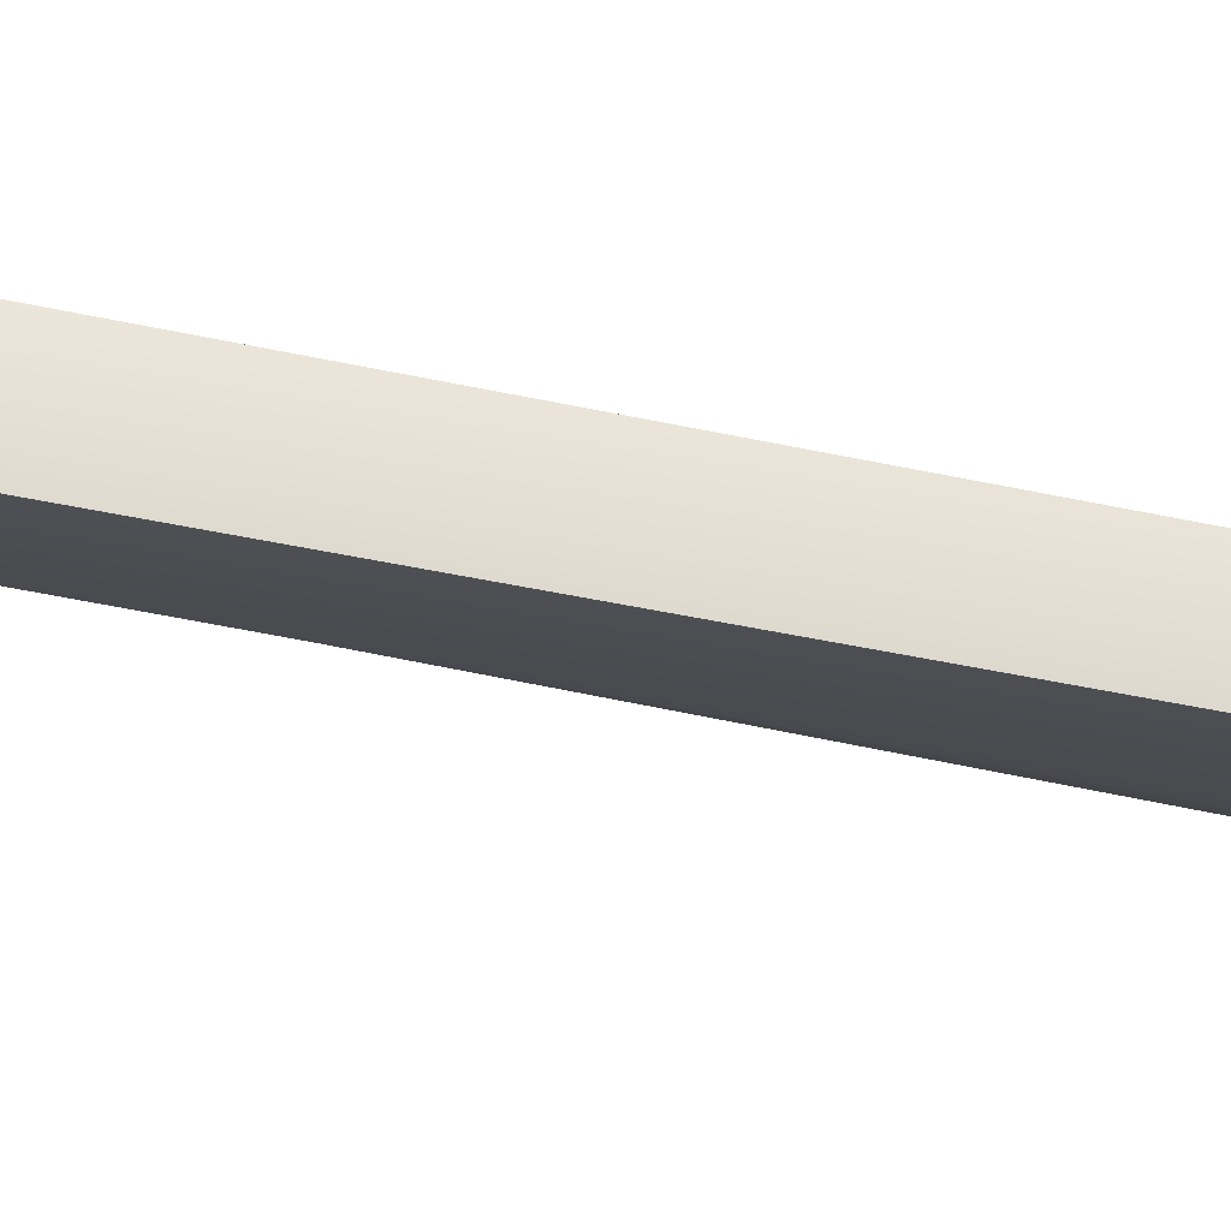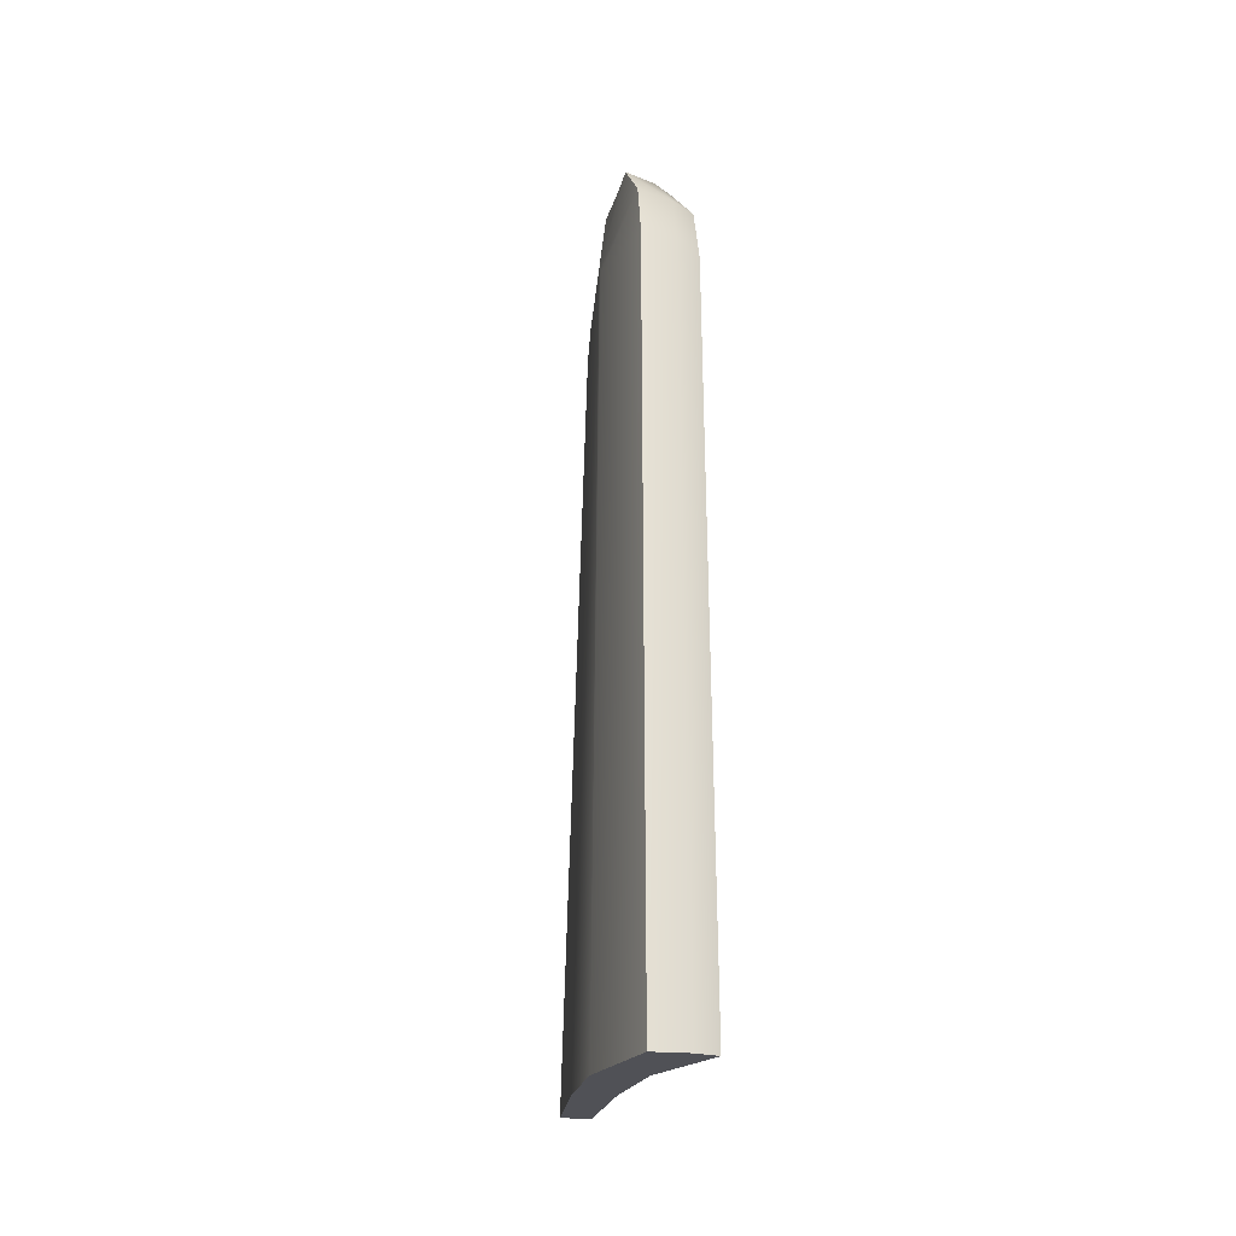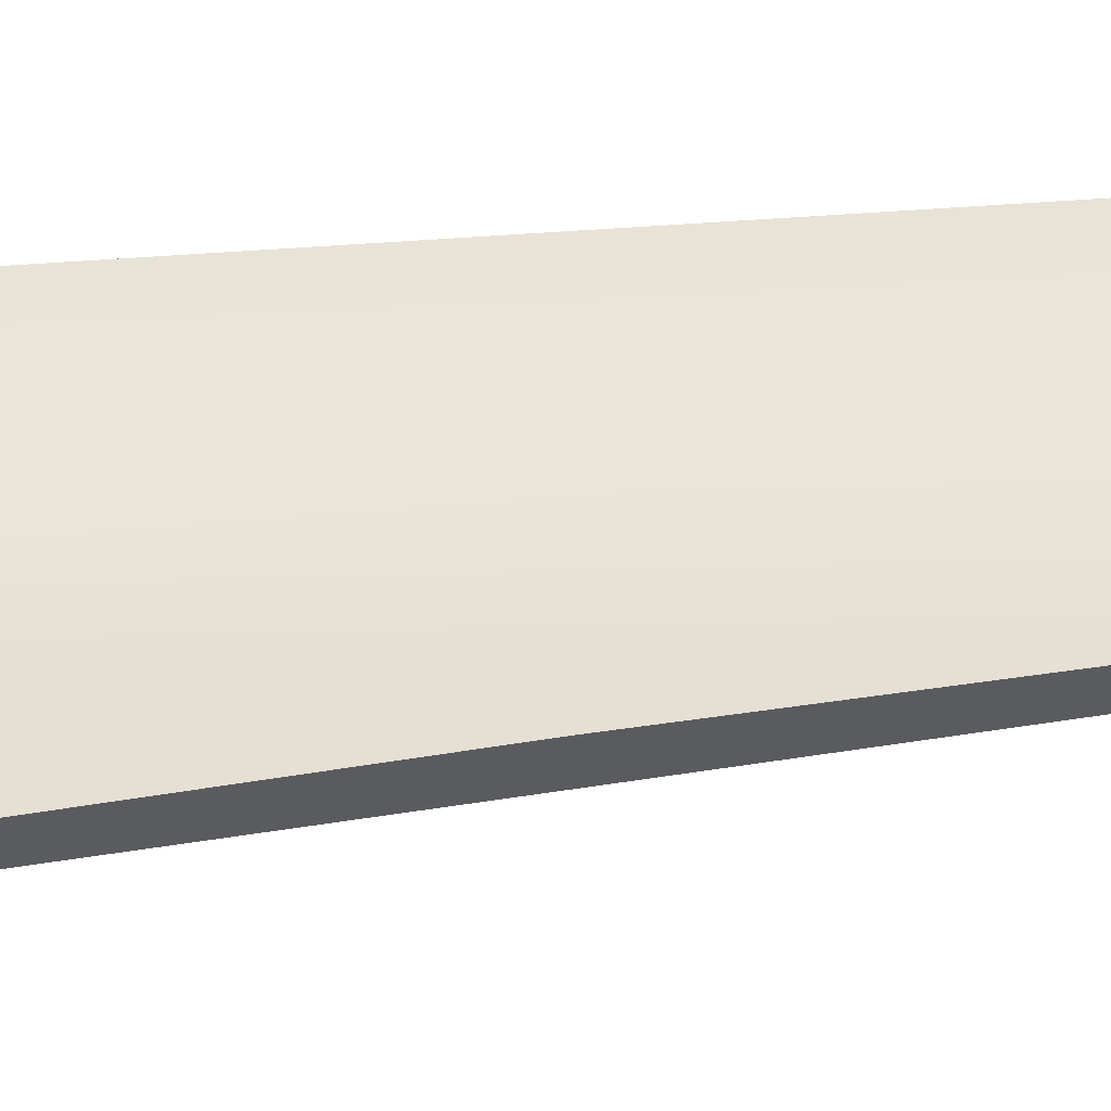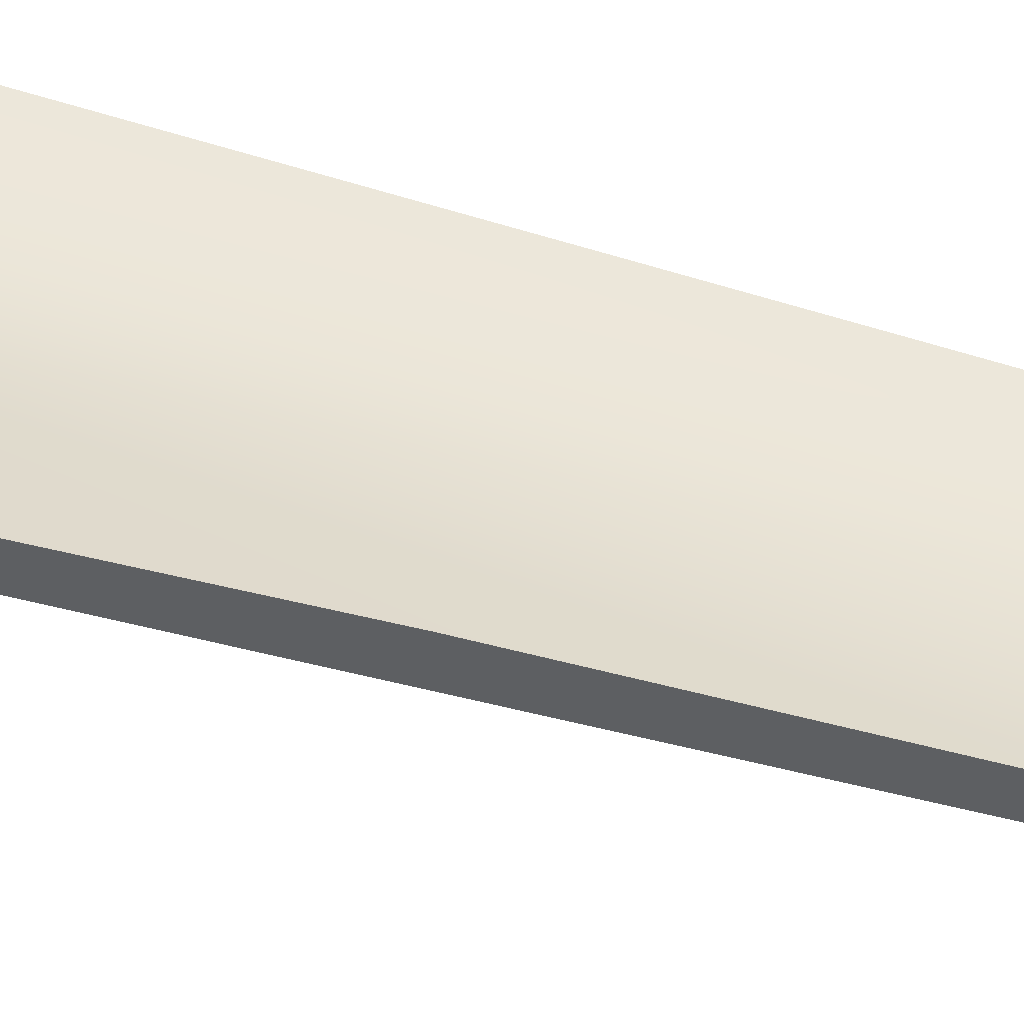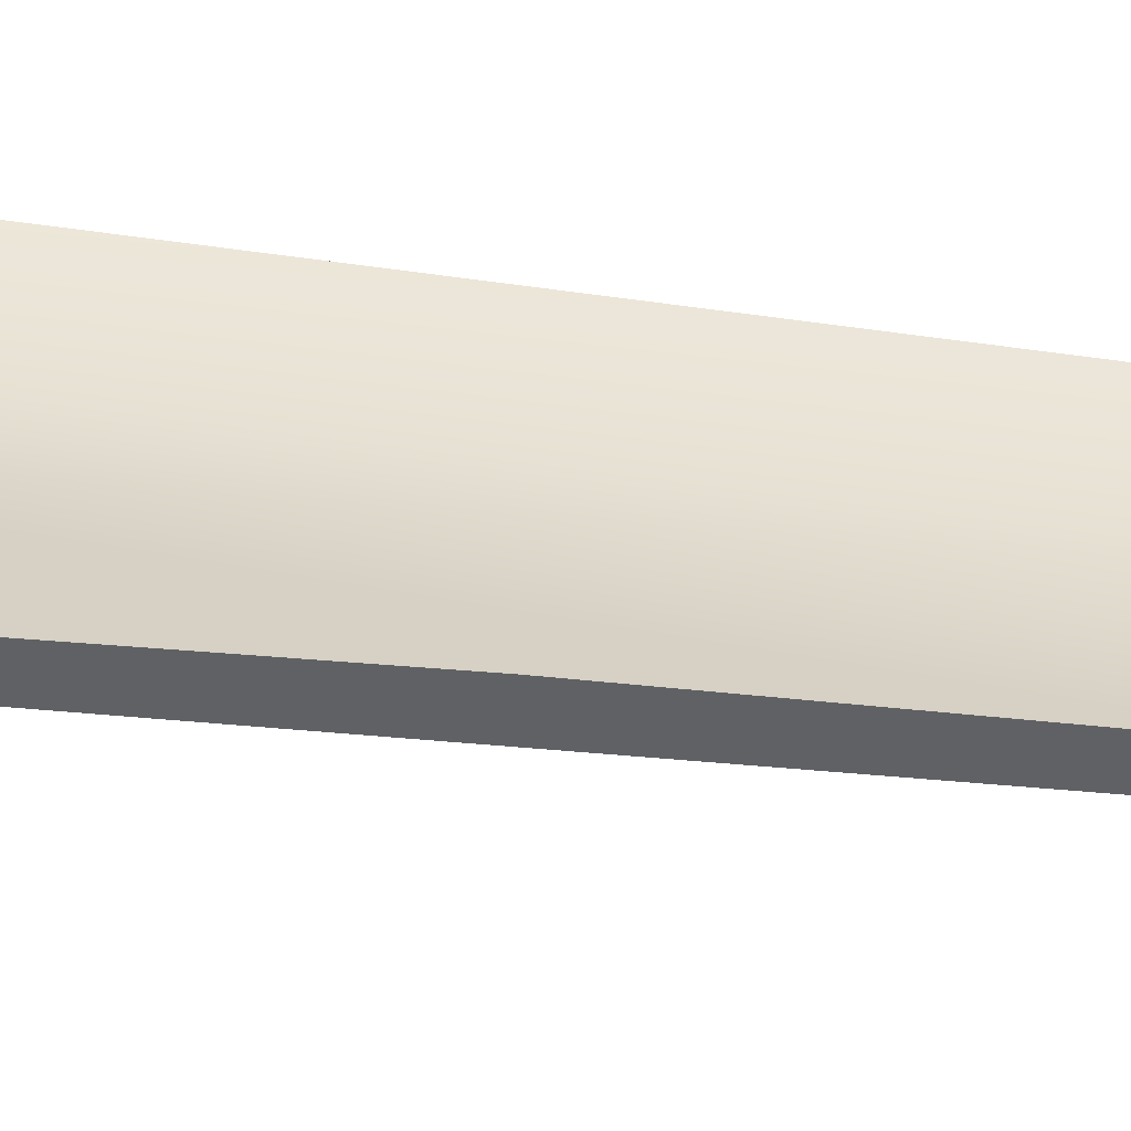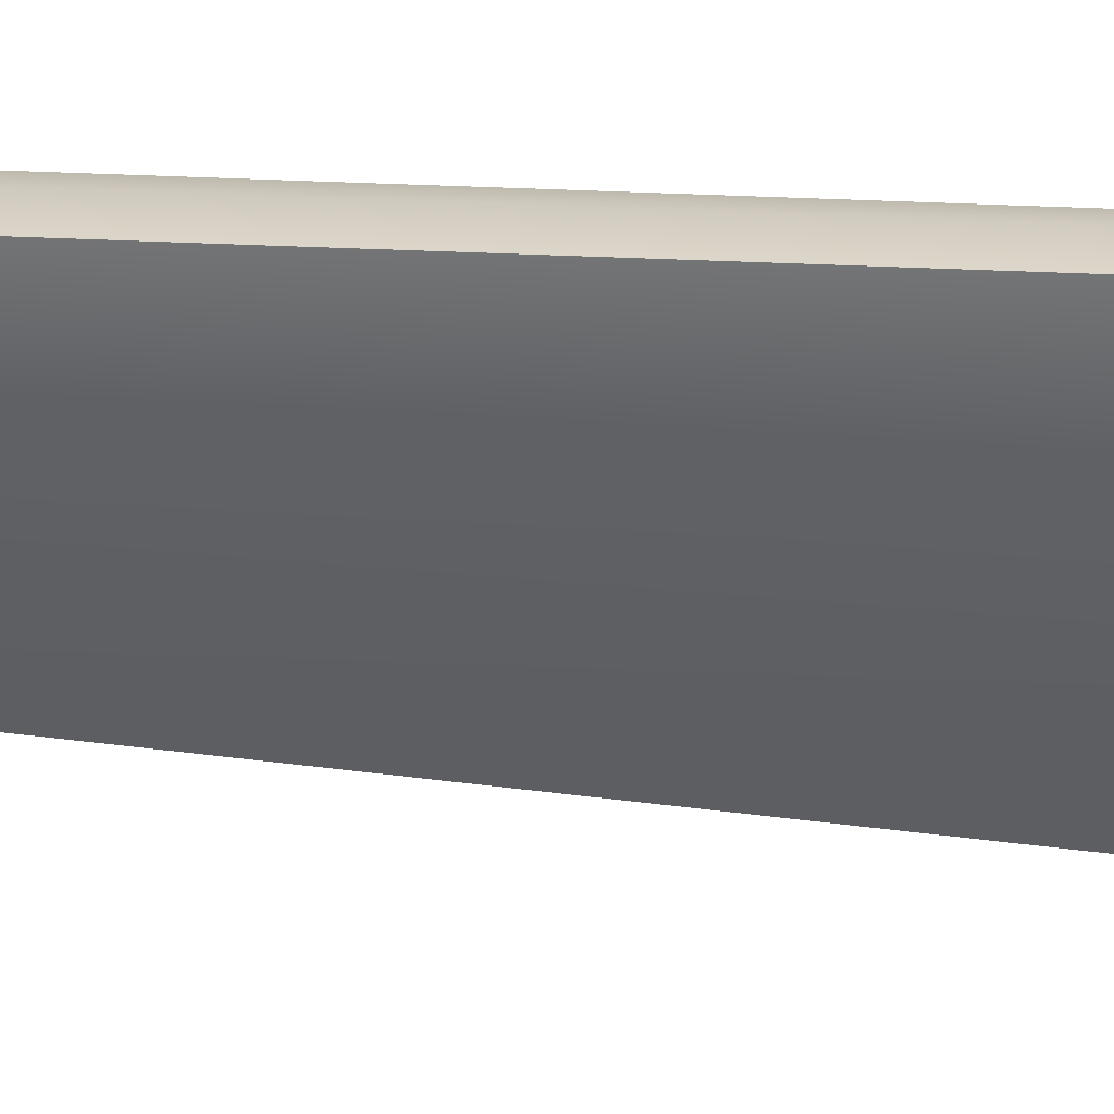
<metadata>
{"format":"obj","ext":"obj","renderer":"f3d","projection":"perspective","resolution":1024,"background":"white","views":[{"elev":-36.1,"azim":-106.8,"up":"+Z"},{"elev":-32.6,"azim":-133.3,"up":"+Y"},{"elev":70.4,"azim":86.2,"up":"+Z"},{"elev":63.2,"azim":107.8,"up":"+Z"},{"elev":57.5,"azim":98.8,"up":"+Z"},{"elev":-75.7,"azim":-92.0,"up":"+Z"}]}
</metadata>
<code>
g swat_cell.006
v -0.006074 0.1994 0.01546
v -0.0382 0.1825 0.0009783
v -0.03957 0.1814 -0.01558
v 0.01457 0.1361 -0.01494
v 0.05296 0.1315 0.01298
v 0.006007 0.18 -0.01701
v 0.08304 -0.1169 0.05851
v 0.06416 0.08896 0.04404
v 0.06705 0.1176 0.0235
v -0.004065 -0.4198 -0.03517
v -0.06901 -0.4316 -0.05768
v -0.07622 -0.428 -0.03351
v 0.04854 -0.4072 -0.0001184
v -0.07667 -0.4245 -0.01455
v -0.01783 -0.416 -0.005544
v 0.03757 -0.4041 0.02367
v 0.1157 -0.3898 0.05186
v 0.1096 -0.3869 0.07114
v 0.05296 0.1315 0.01298
v 0.06705 0.1176 0.0235
v 0.05192 0.1554 0.05997
v 0.006007 0.18 -0.01701
v 0.008172 0.199 0.02855
v -0.005561 0.1954 -0.01745
v -0.006074 0.1994 0.01546
v 0.08304 -0.1169 0.05851
v 0.1096 -0.3869 0.07114
v 0.03757 -0.4041 0.02367
v 0.06416 0.08896 0.04404
v -0.01783 0.08884 -0.005544
v -0.01783 -0.416 -0.005544
v 0.06191 0.1128 0.04259
v -0.01429 0.1127 -0.00267
v 0.04854 -0.4072 -0.0001184
v 0.1157 -0.3898 0.05186
v 0.06705 0.1176 0.0235
v 0.05296 0.1315 0.01298
v 0.01457 0.1361 -0.01494
v -0.004065 -0.4198 -0.03517
v 0.001334 0.1302 -0.02653
v -0.008352 0.1131 -0.03465
v -0.0119 0.08921 -0.03752
v -0.03957 0.1814 -0.01558
v -0.0382 0.1825 0.0009783
v -0.06837 0.1385 -0.01064
v -0.06812 0.1383 -0.02906
v 0.001334 0.1302 -0.02653
v 0.01457 0.1361 -0.01494
v 0.006007 0.18 -0.01701
v -0.005561 0.1954 -0.01745
v -0.03608 0.1789 -0.03893
v -0.0615 0.1376 -0.05275
v -0.008352 0.1131 -0.03465
v -0.069 0.09532 -0.05755
v -0.0119 0.08921 -0.03752
v -0.06901 -0.4316 -0.05768
v -0.004065 -0.4198 -0.03517
v -0.07664 0.09474 -0.01447
v -0.07667 -0.4245 -0.01455
v -0.07622 -0.428 -0.03351
v -0.07619 0.095 -0.03348
v -0.06901 -0.4316 -0.05768
v -0.069 0.09532 -0.05755
v -0.0615 0.1376 -0.05275
v -0.06812 0.1383 -0.02906
v -0.06837 0.1385 -0.01064
v -0.03608 0.1789 -0.03893
v -0.03957 0.1814 -0.01558
v -0.03608 0.1789 -0.03893
v -0.005561 0.1954 -0.01745
v -0.006074 0.1994 0.01546
v -0.03957 0.1814 -0.01558
v 0.05524 0.1324 0.0575
v 0.05963 0.1343 0.04208
v -0.004599 0.1299 0.005452
v 0.008632 0.1358 0.01704
v 0.05192 0.1554 0.05997
v 0.05524 0.1324 0.0575
v 0.008632 0.1358 0.01704
v 0.008172 0.199 0.02855
v -0.006074 0.1994 0.01546
v -0.004599 0.1299 0.005452
v -0.0382 0.1825 0.0009783
v -0.01429 0.1127 -0.00267
v -0.06837 0.1385 -0.01064
v -0.01783 0.08884 -0.005544
v -0.07664 0.09474 -0.01447
v -0.01783 -0.416 -0.005544
v -0.07667 -0.4245 -0.01455
v 0.06705 0.1176 0.0235
v 0.1157 -0.3898 0.05186
v 0.1096 -0.3869 0.07114
v 0.08304 -0.1169 0.05851
v 0.06416 0.08896 0.04404
v 0.06191 0.1128 0.04259
v 0.06705 0.1176 0.0235
v 0.05963 0.1343 0.04208
v 0.05192 0.1554 0.05997
v 0.05524 0.1324 0.0575
v 0.05963 0.1343 0.04208
v 0.06191 0.1128 0.04259
v -0.01429 0.1127 -0.00267
v -0.004599 0.1299 0.005452
g swat_cell.006_0
f 3 2 1
f 6 5 4
f 9 8 7
f 12 11 10
f 10 13 12
f 13 14 12
f 13 15 14
f 13 16 15
f 13 17 16
f 17 18 16
f 21 20 19
f 19 22 21
f 22 23 21
f 22 24 23
f 24 25 23
f 28 27 26
f 26 29 28
f 29 30 28
f 30 31 28
f 30 29 32
f 33 30 32
f 36 35 34
f 34 37 36
f 34 38 37
f 34 39 38
f 39 40 38
f 39 41 40
f 39 42 41
f 45 44 43
f 46 45 43
f 49 48 47
f 47 50 49
f 47 51 50
f 52 51 47
f 53 52 47
f 54 52 53
f 55 54 53
f 54 55 56
f 55 57 56
f 60 59 58
f 61 60 58
f 62 60 61
f 63 62 61
f 64 63 61
f 61 58 65
f 65 64 61
f 58 66 65
f 67 64 65
f 68 67 65
f 71 70 69
f 72 71 69
f 75 74 73
f 76 75 73
f 79 78 77
f 77 80 79
f 80 81 79
f 79 81 82
f 81 83 82
f 82 83 84
f 83 85 84
f 86 84 85
f 87 86 85
f 86 87 88
f 87 89 88
f 92 91 90
f 90 93 92
f 96 95 94
f 96 97 95
f 96 98 97
f 99 97 98
f 102 101 100
f 103 102 100

</code>
